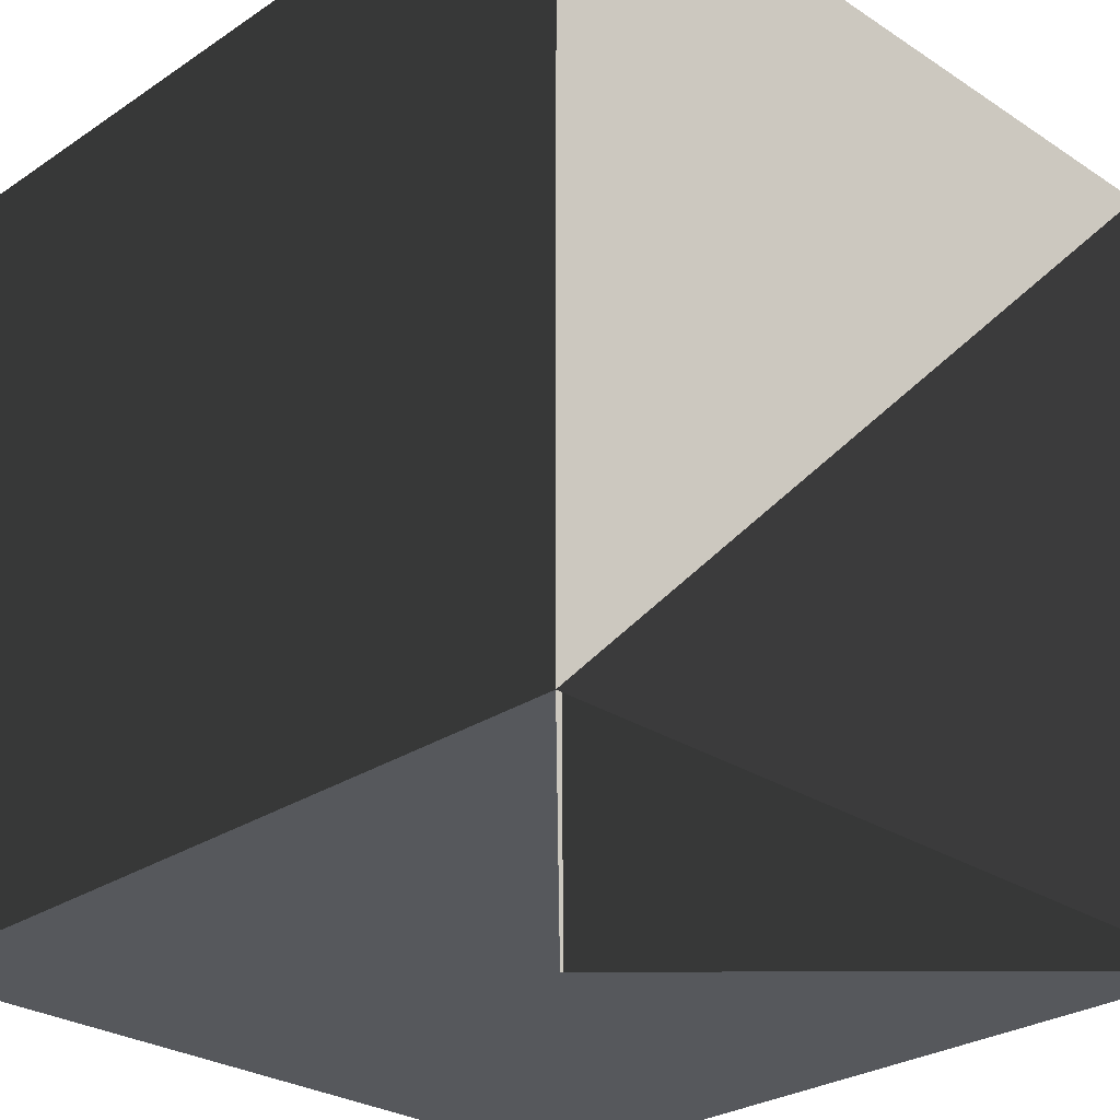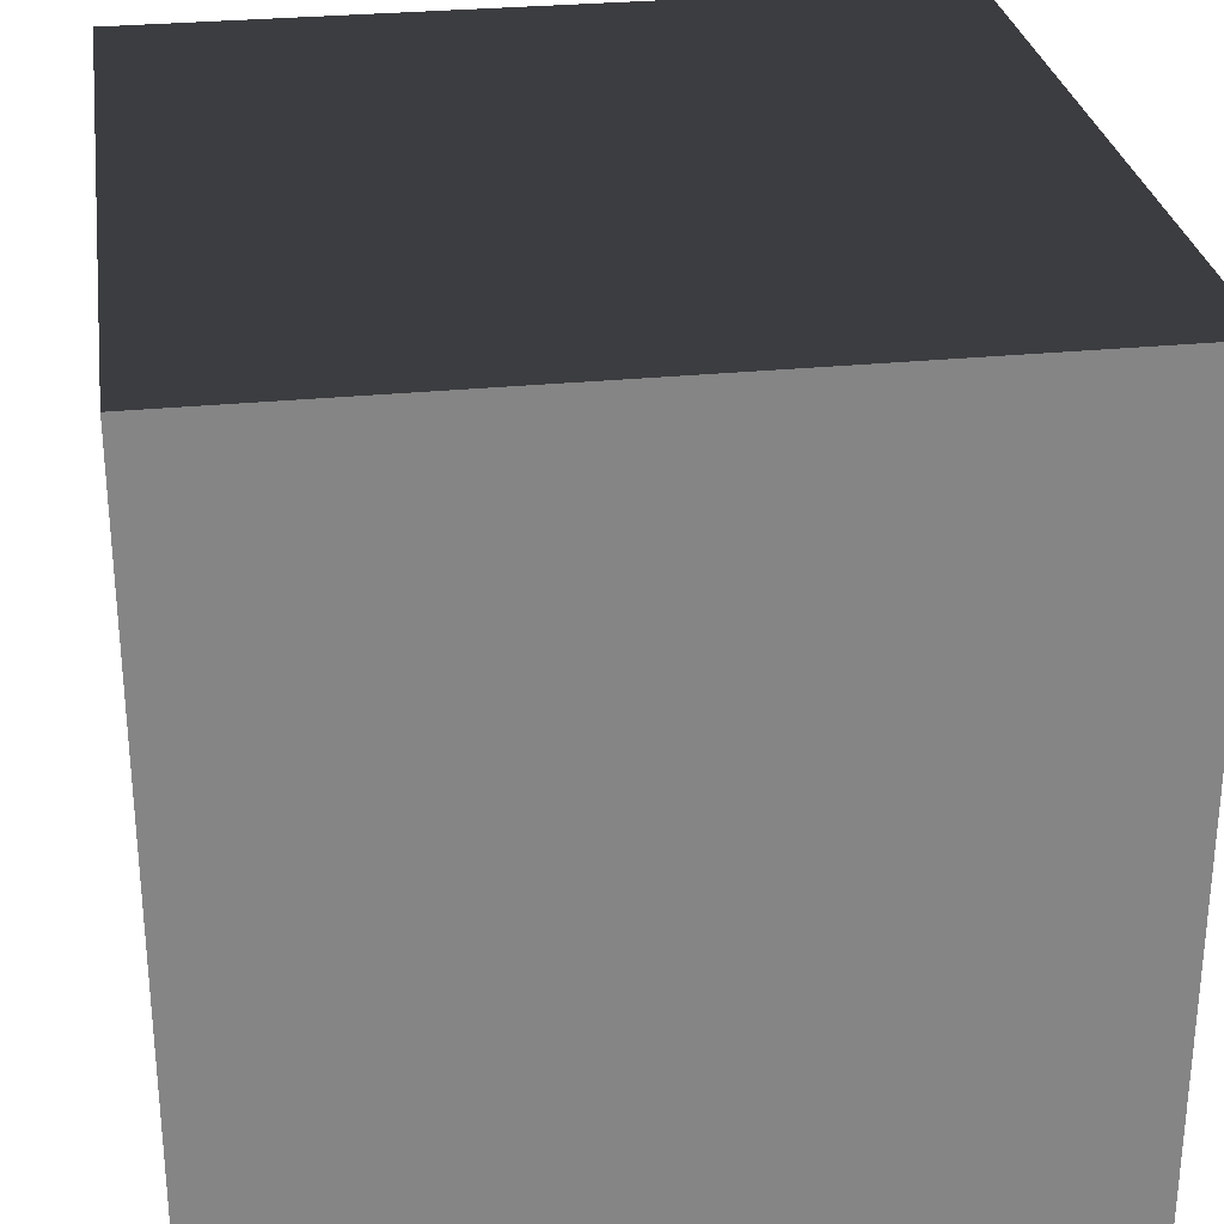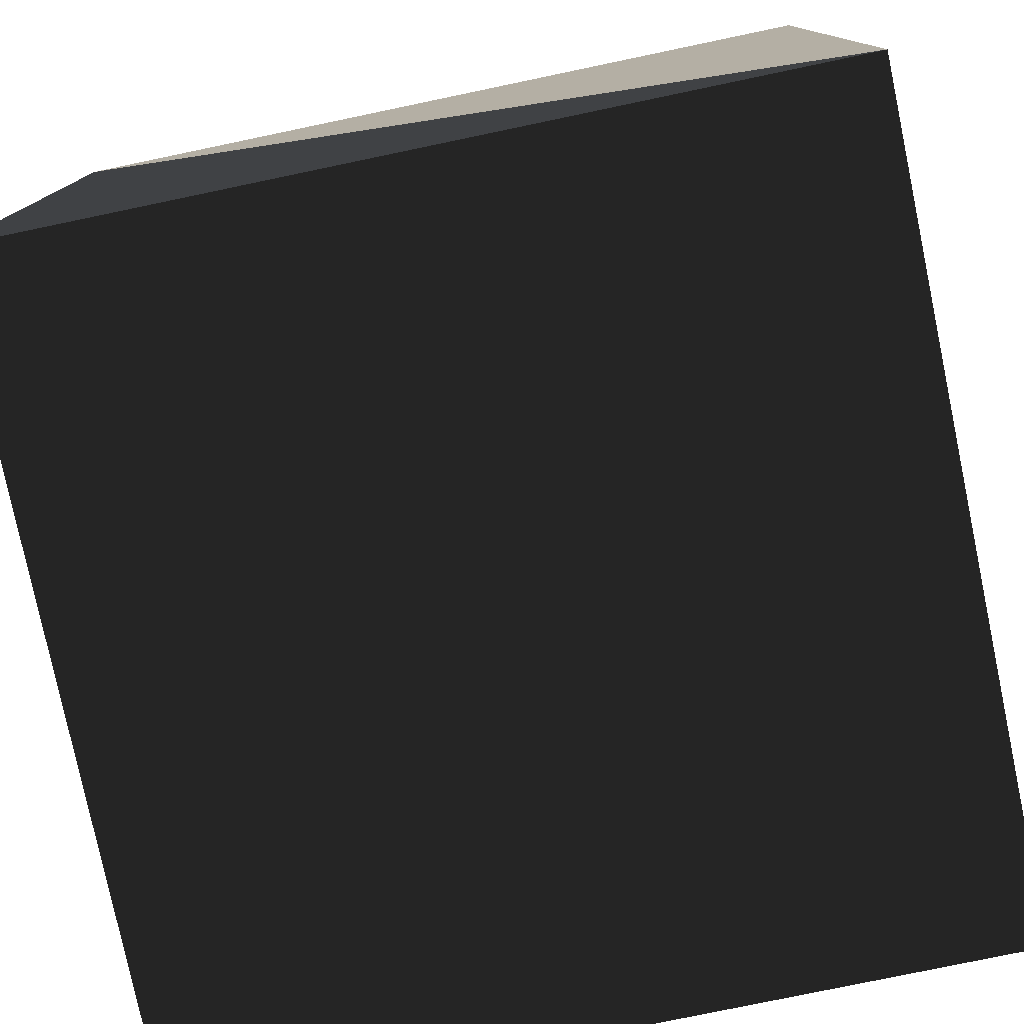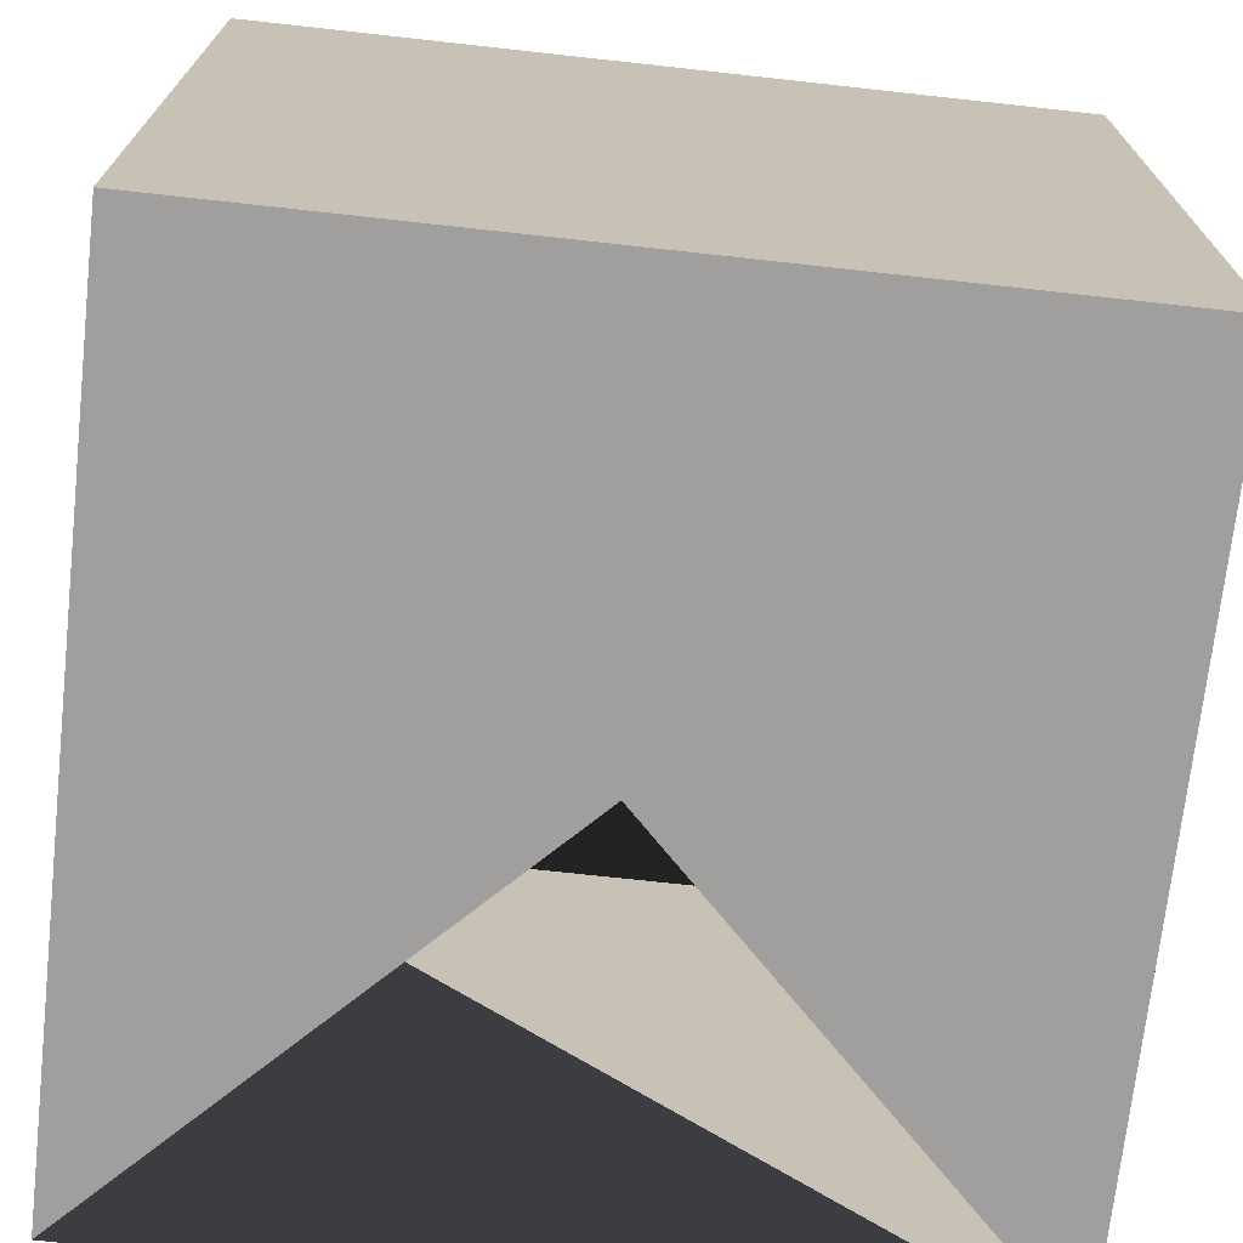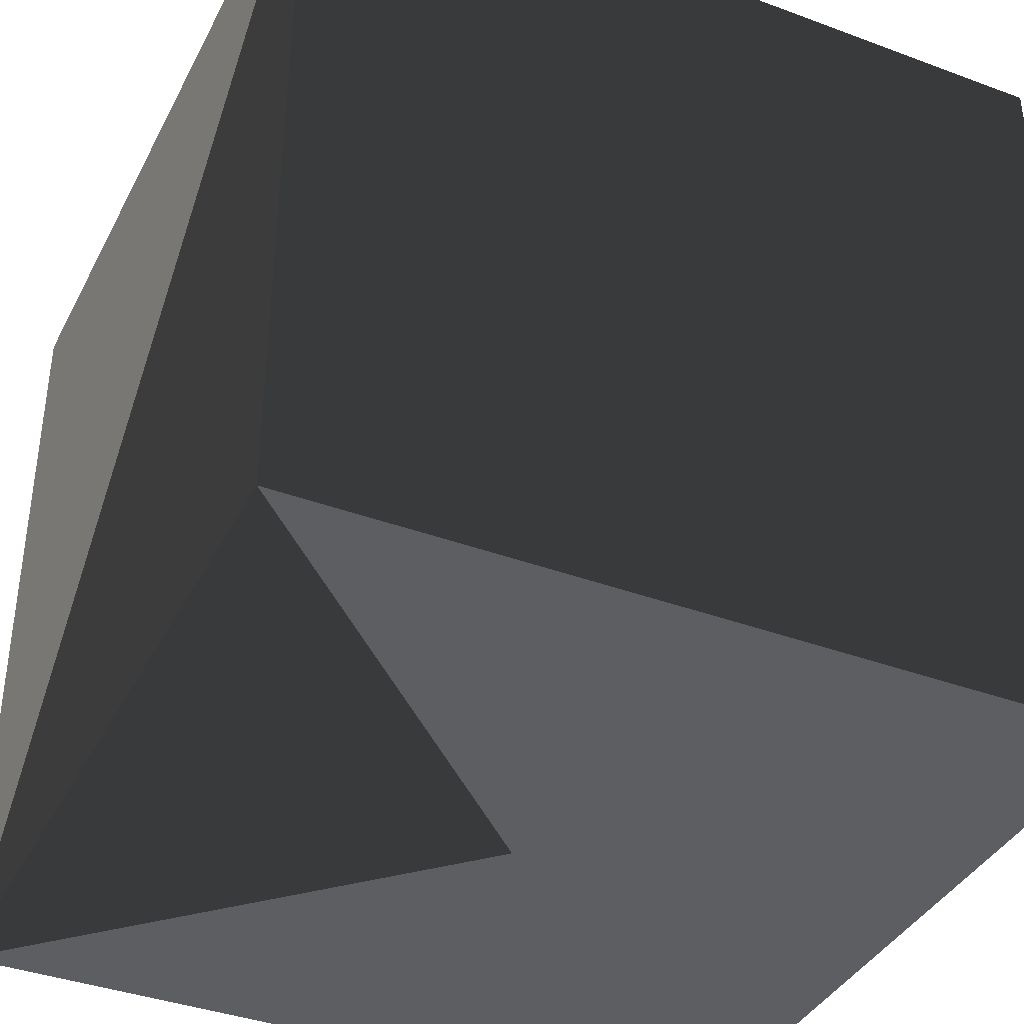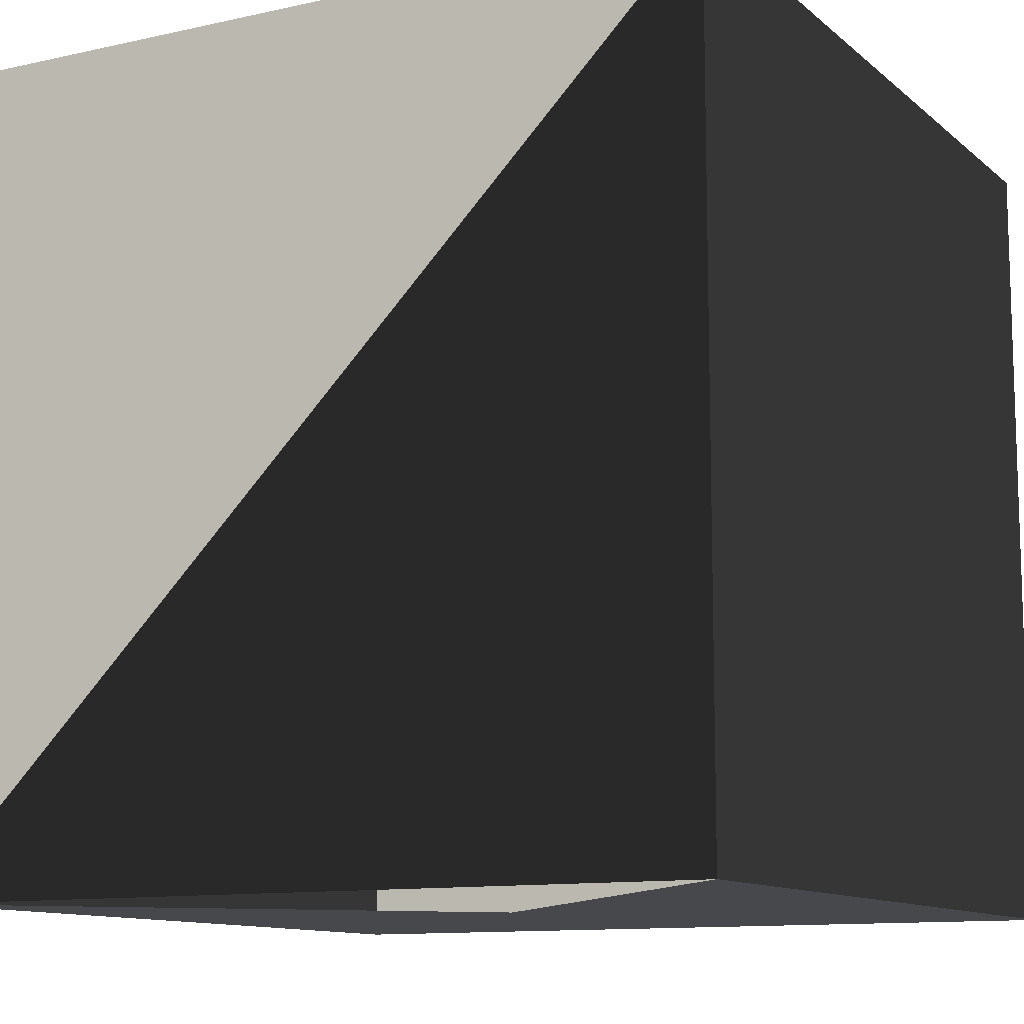
<metadata>
{"format":"obj","ext":"obj","renderer":"f3d","projection":"perspective","resolution":1024,"background":"white","views":[{"elev":-27.9,"azim":45.3,"up":"+Y"},{"elev":28.8,"azim":-98.5,"up":"+Z"},{"elev":-78.2,"azim":101.8,"up":"+Z"},{"elev":-71.4,"azim":-96.3,"up":"+Y"},{"elev":-38.7,"azim":155.0,"up":"+Y"},{"elev":-11.3,"azim":118.6,"up":"+Y"}]}
</metadata>
<code>
v 1 1 1
v 1 -1 1
v -1 -1 1
v -1 1 1
v 1 1 -1
v -1 1 -1
v -1 -1 -1
v 1 -1 -1
g forward
f 1 2 3
f 1 3 4
f 1 4 5
f 4 5 6
f 1 2 5
f 2 5 8
f 5 6 7
f 7 8 5
f 2 3 7
f 3 7 8
f 3 4 6
f 3 6 7

</code>
